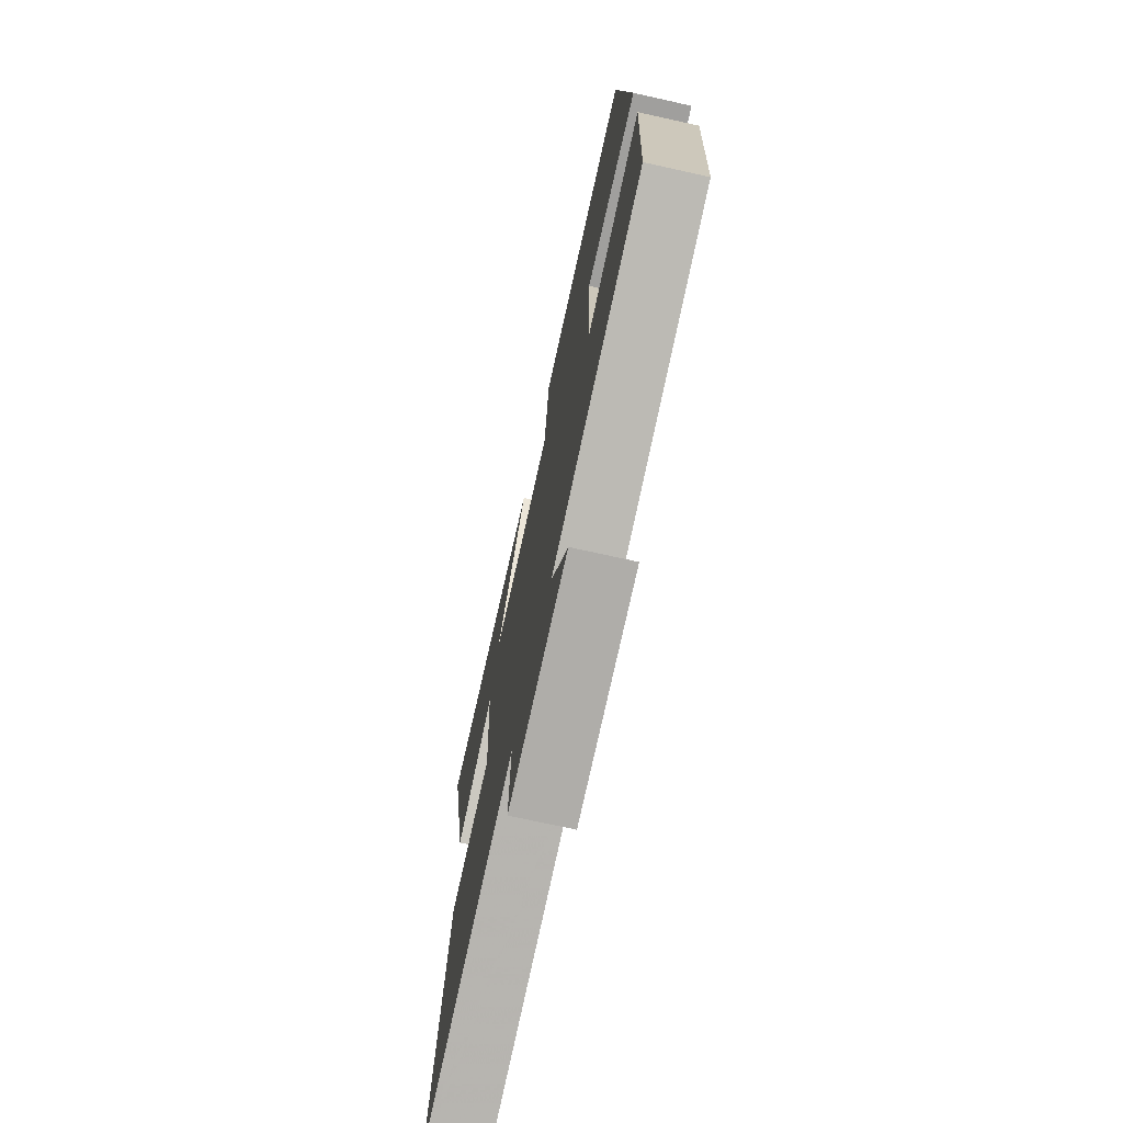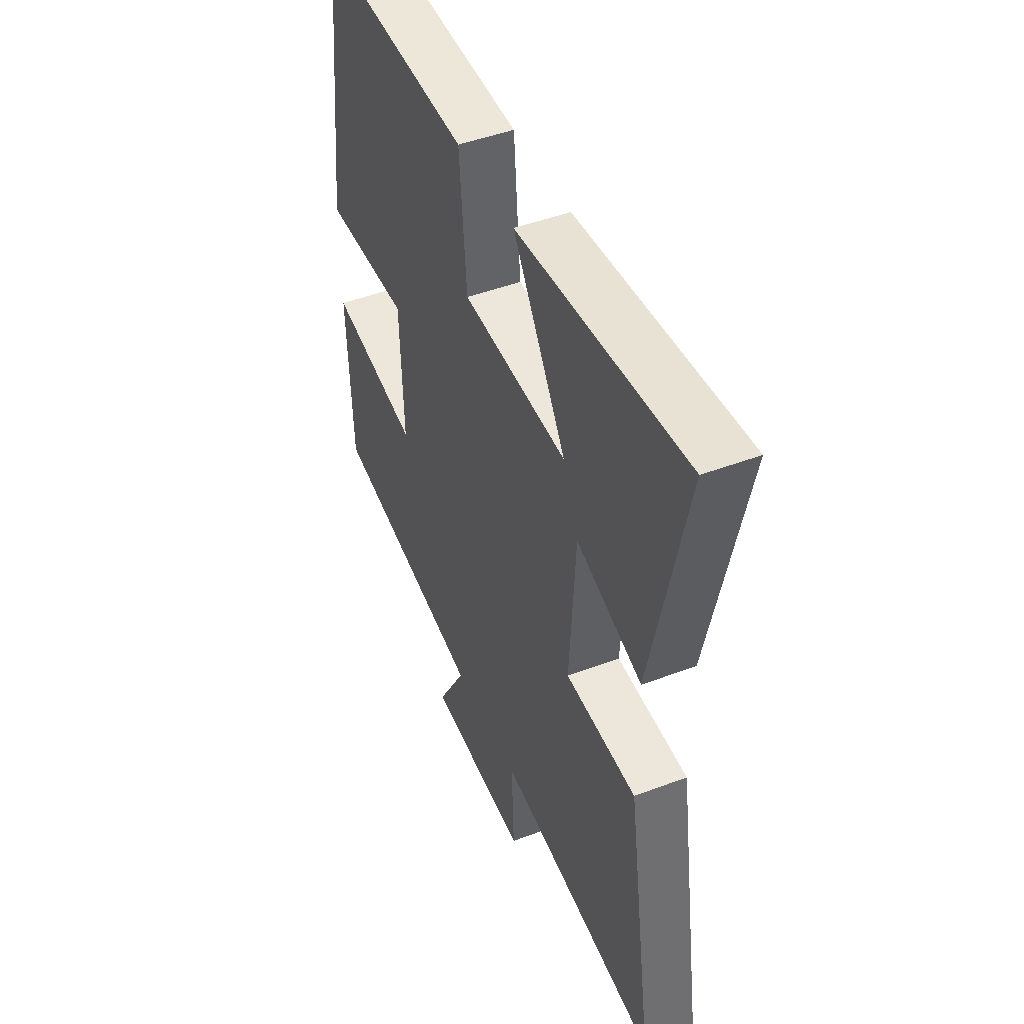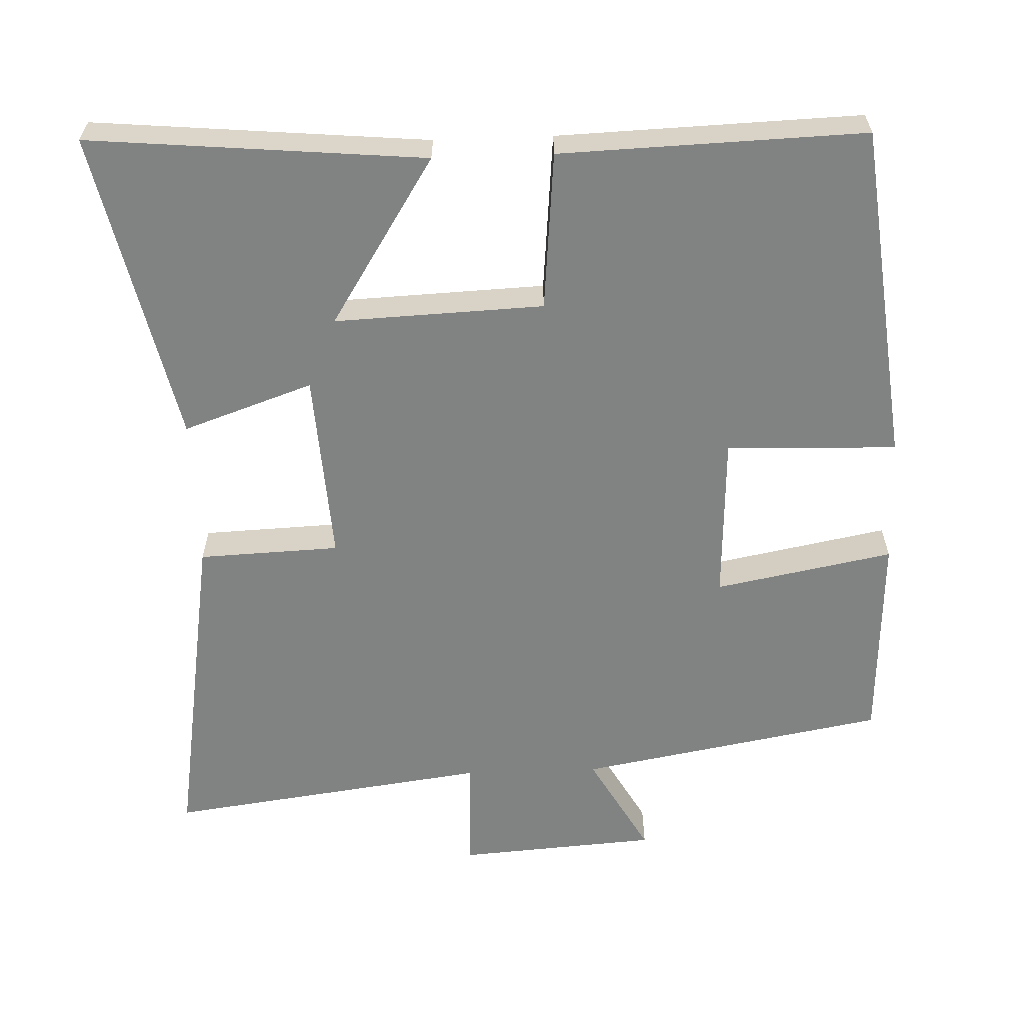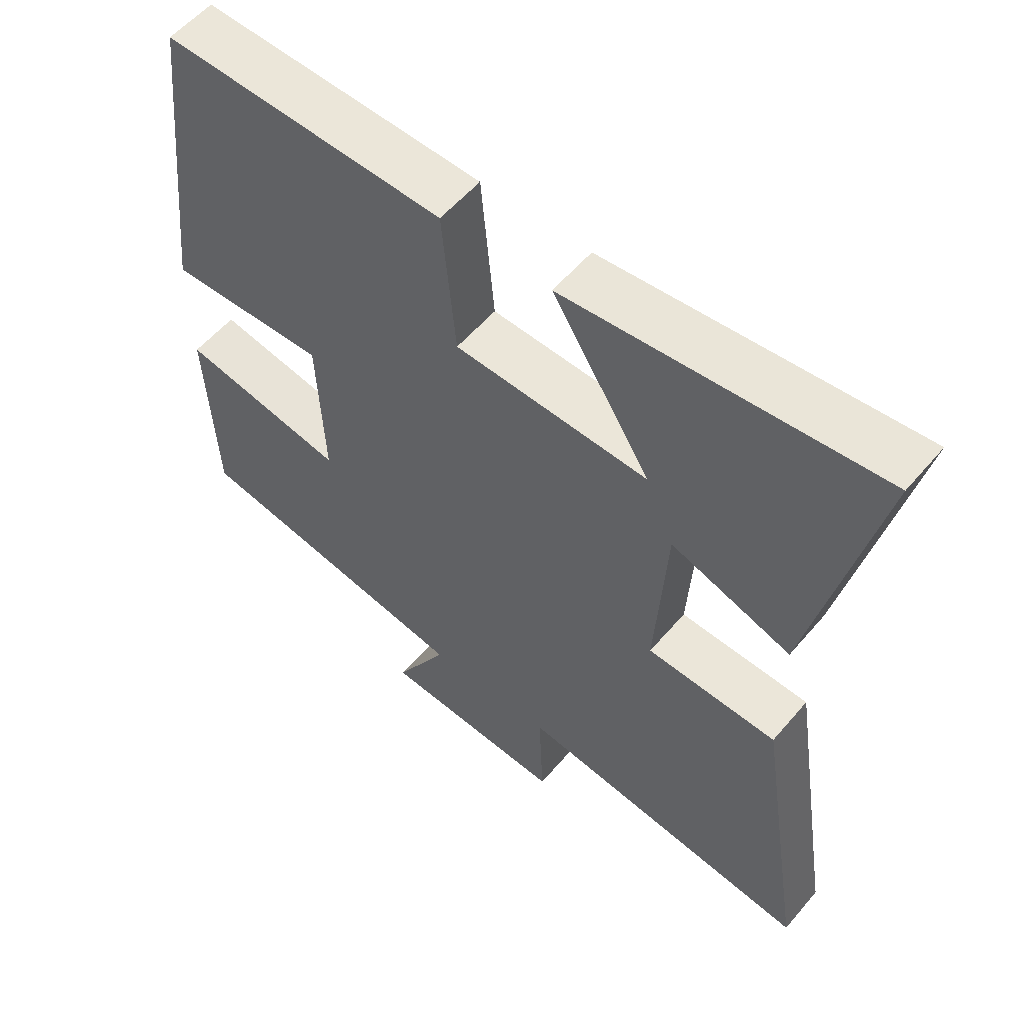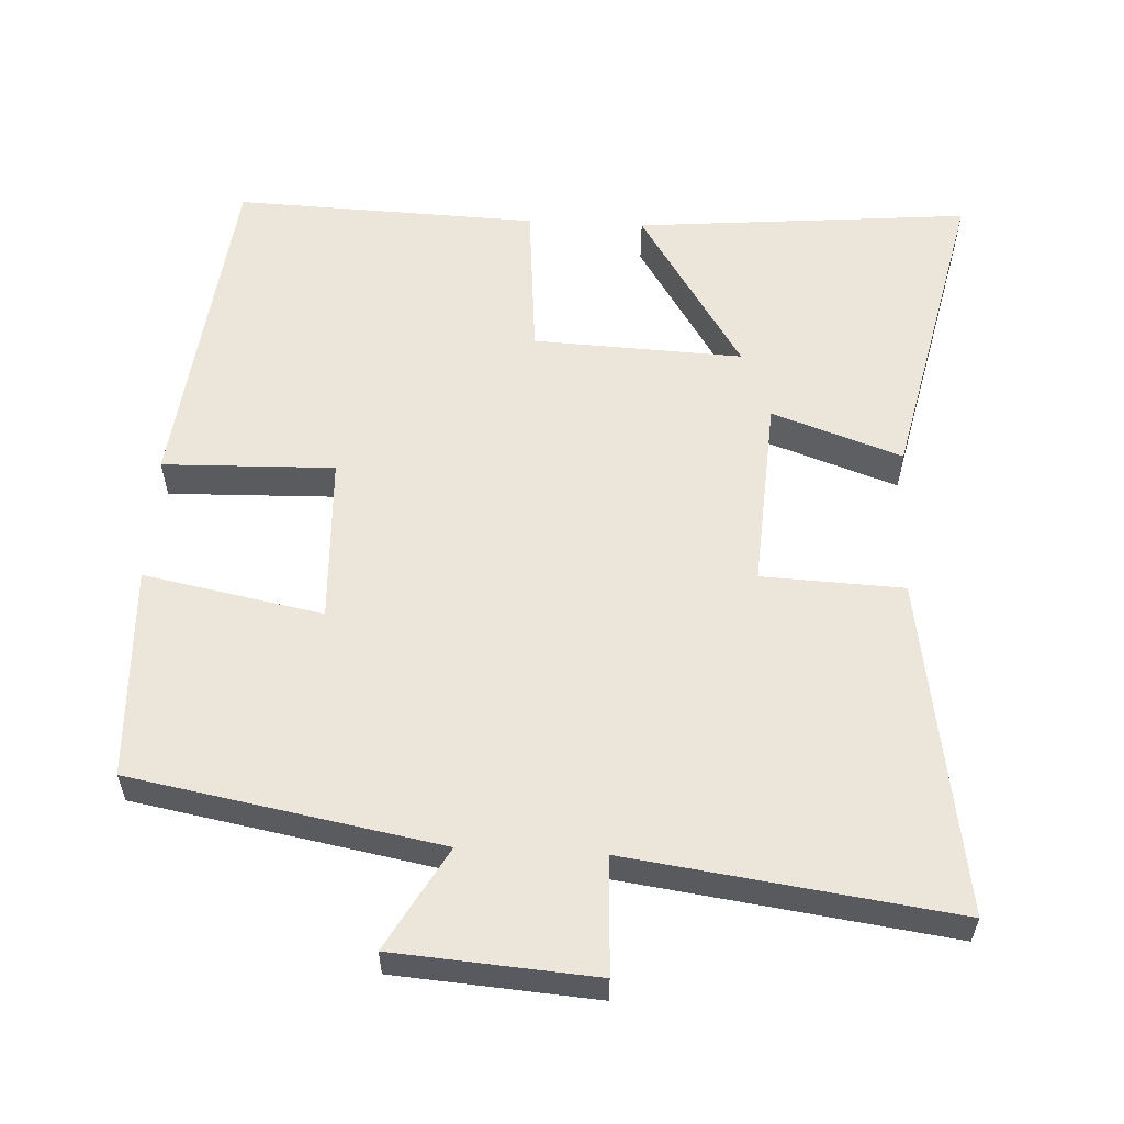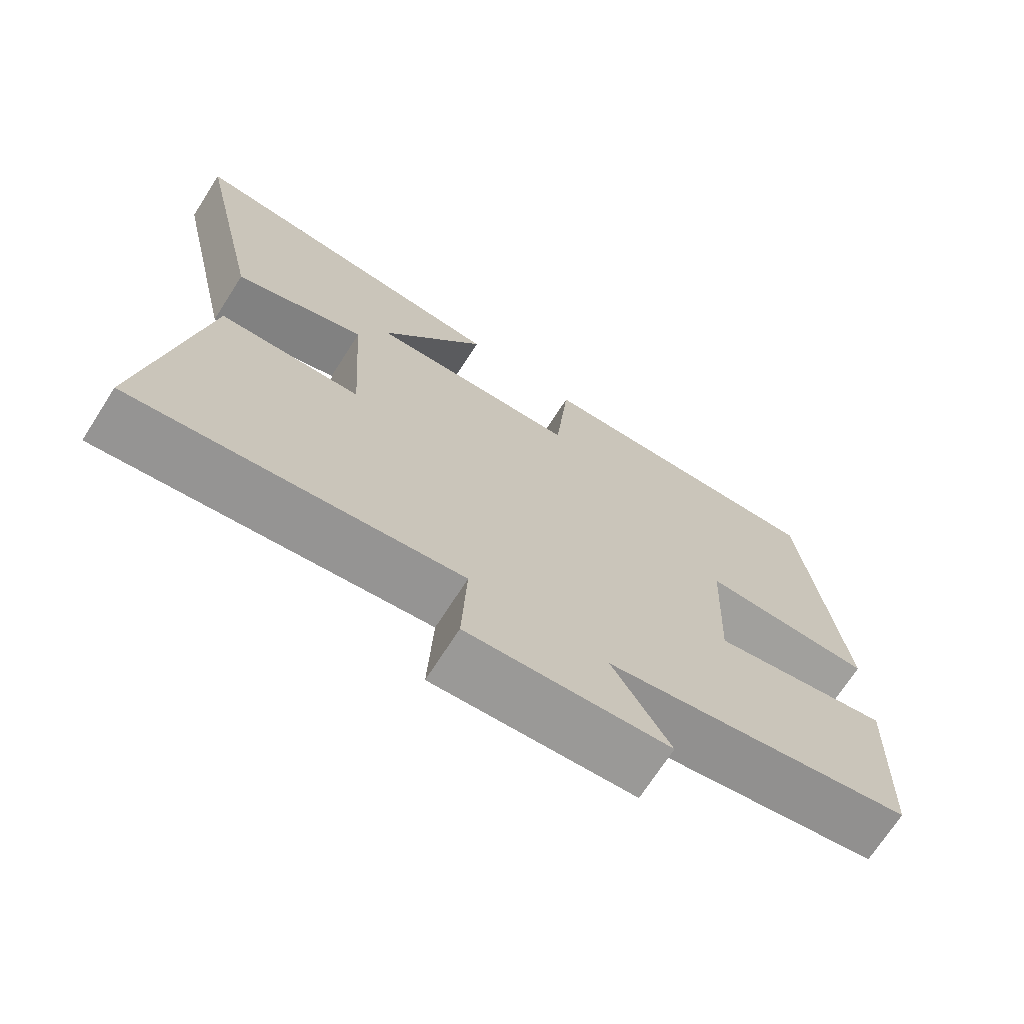
<metadata>
{"format":"obj","ext":"obj","renderer":"f3d","projection":"perspective","resolution":1024,"background":"white","views":[{"elev":-73.1,"azim":77.5,"up":"+Z"},{"elev":46.7,"azim":-113.2,"up":"+Z"},{"elev":-60.6,"azim":2.1,"up":"+Y"},{"elev":56.2,"azim":-140.3,"up":"+Z"},{"elev":57.5,"azim":-177.0,"up":"+Y"},{"elev":-70.9,"azim":-32.7,"up":"+Z"}]}
</metadata>
<code>
v 0.487 0.07 -0.423
v 0.062 0.07 -0.5
v 0.141 0.07 -0.64
v -0.135 0.07 -0.66
v -0.128 0.07 -0.5
v -0.574 0.07 -0.56
v -0.5 0.07 -0.098
v -0.305 0.07 -0.09
v -0.321 0.07 0.174
v -0.5 0.07 0.112
v -0.594 0.07 0.542
v -0.133 0.07 0.5
v -0.279 0.07 0.27
v 0.009 0.07 0.282
v 0.029 0.07 0.5
v 0.447 0.07 0.514
v 0.5 0.07 0.046
v 0.264 0.07 0.053
v 0.254 0.07 -0.177
v 0.5 0.07 -0.13
v 0.487 0 -0.423
v 0.062 0 -0.5
v 0.141 0 -0.64
v -0.135 0 -0.66
v -0.128 0 -0.5
v -0.574 0 -0.56
v -0.5 0 -0.098
v -0.305 0 -0.09
v -0.321 0 0.174
v -0.5 0 0.112
v -0.594 0 0.542
v -0.133 0 0.5
v -0.279 0 0.27
v 0.009 0 0.282
v 0.029 0 0.5
v 0.447 0 0.514
v 0.5 0 0.046
v 0.264 0 0.053
v 0.254 0 -0.177
v 0.5 0 -0.13
f 19 20 1 2
f 18 19 2
f 16 17 18
f 15 16 18
f 14 15 18
f 13 14 18 2
f 10 11 12 13
f 9 10 13
f 8 9 13 2
f 5 6 7 8
f 5 8 2 3
f 3 4 5
f 22 21 40 39
f 22 39 38
f 38 37 36
f 38 36 35
f 38 35 34
f 22 38 34 33
f 33 32 31 30
f 33 30 29
f 22 33 29 28
f 28 27 26 25
f 23 22 28 25
f 25 24 23
f 1 21 22 2
f 2 22 23 3
f 3 23 24 4
f 4 24 25 5
f 5 25 26 6
f 6 26 27 7
f 7 27 28 8
f 8 28 29 9
f 9 29 30 10
f 10 30 31 11
f 11 31 32 12
f 12 32 33 13
f 13 33 34 14
f 14 34 35 15
f 15 35 36 16
f 16 36 37 17
f 17 37 38 18
f 18 38 39 19
f 19 39 40 20
f 20 40 21 1

</code>
